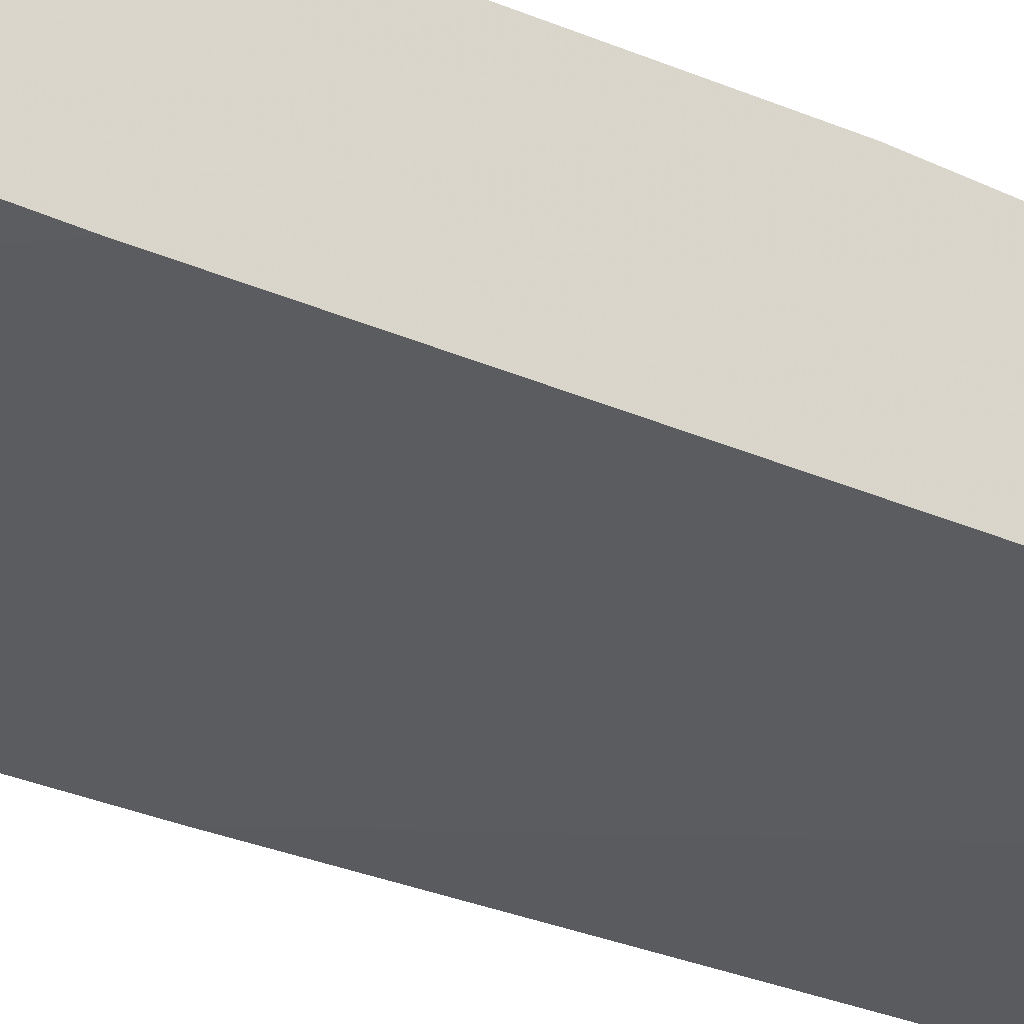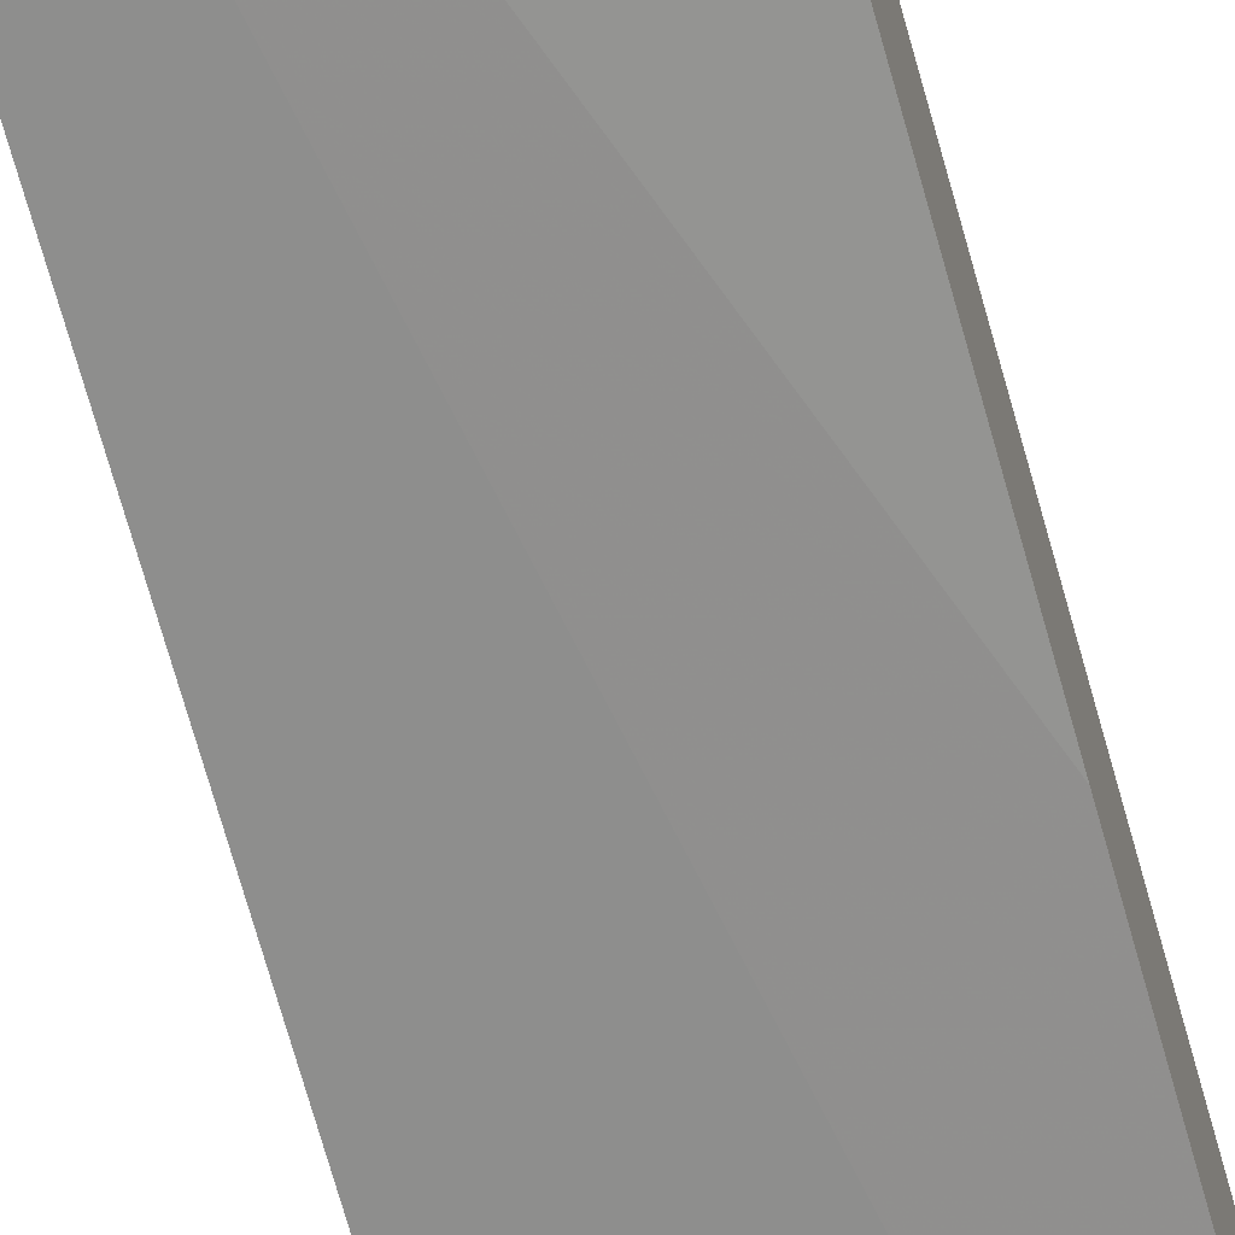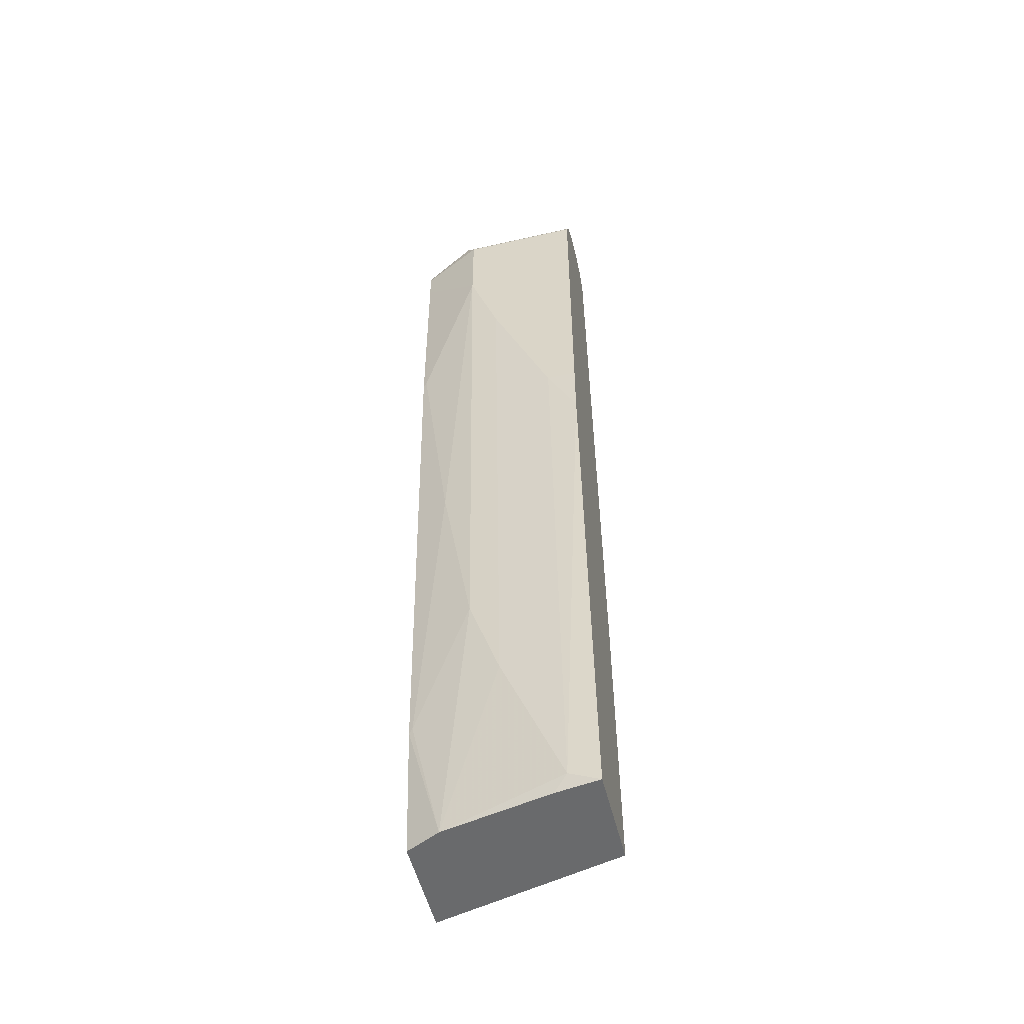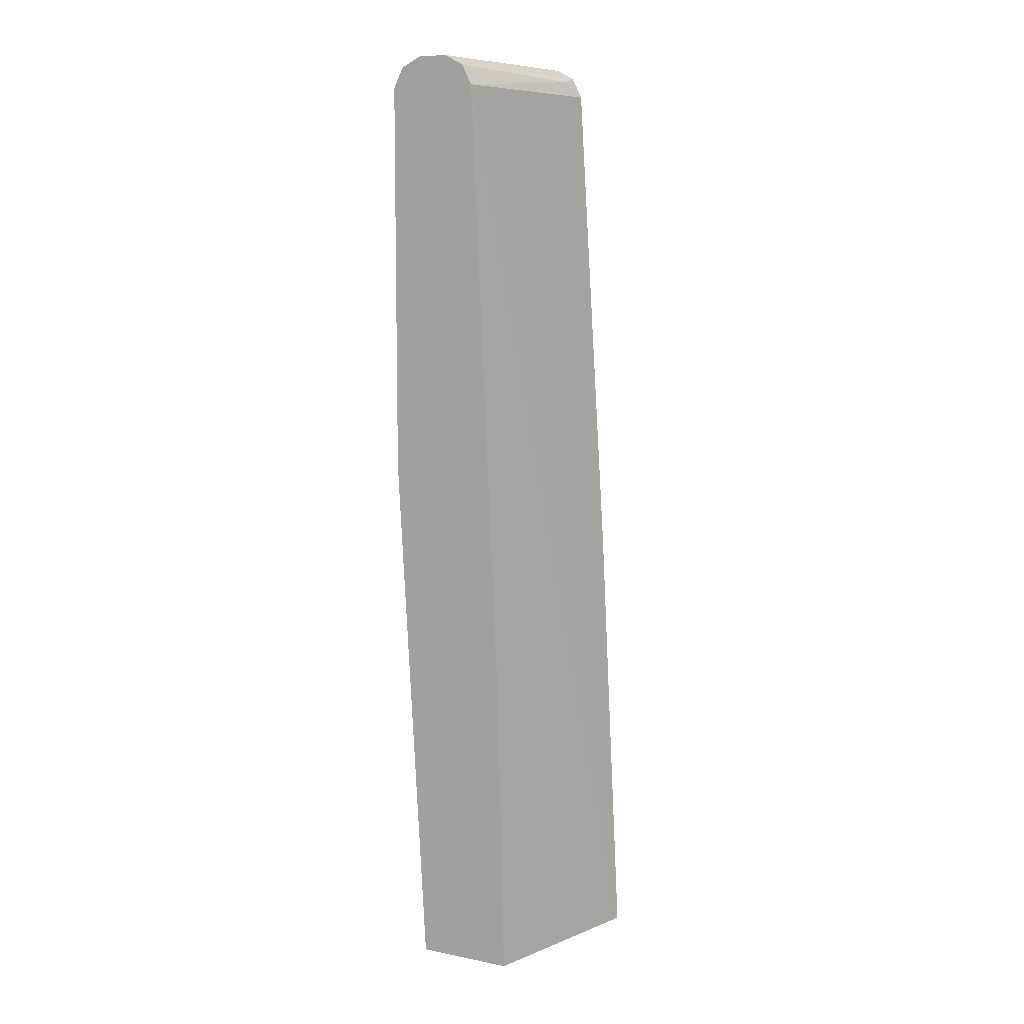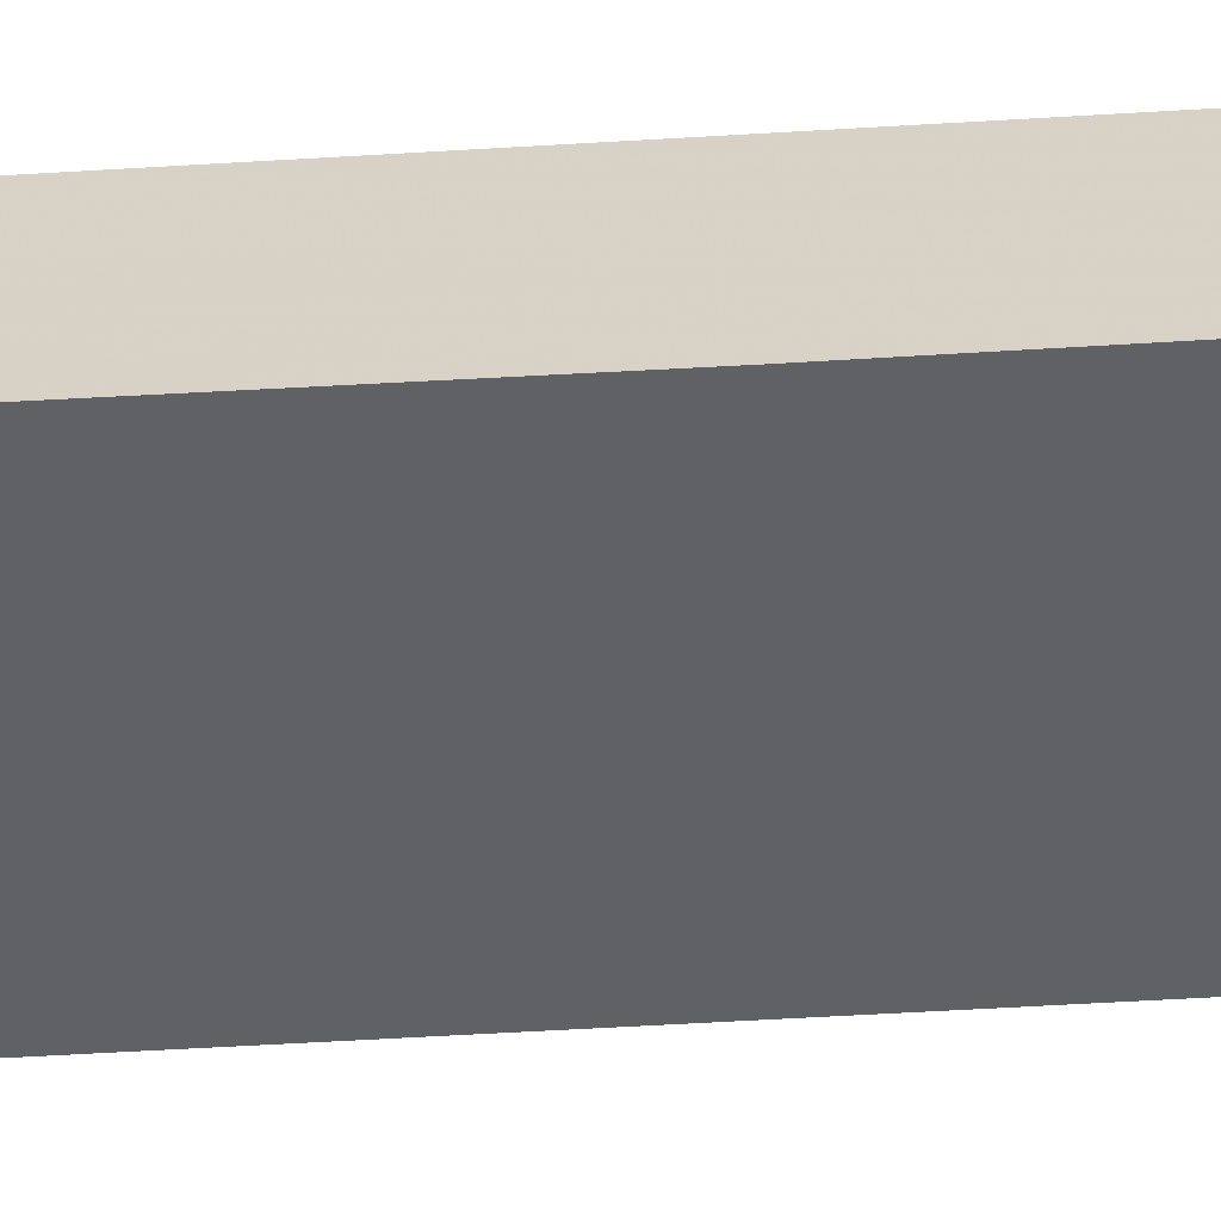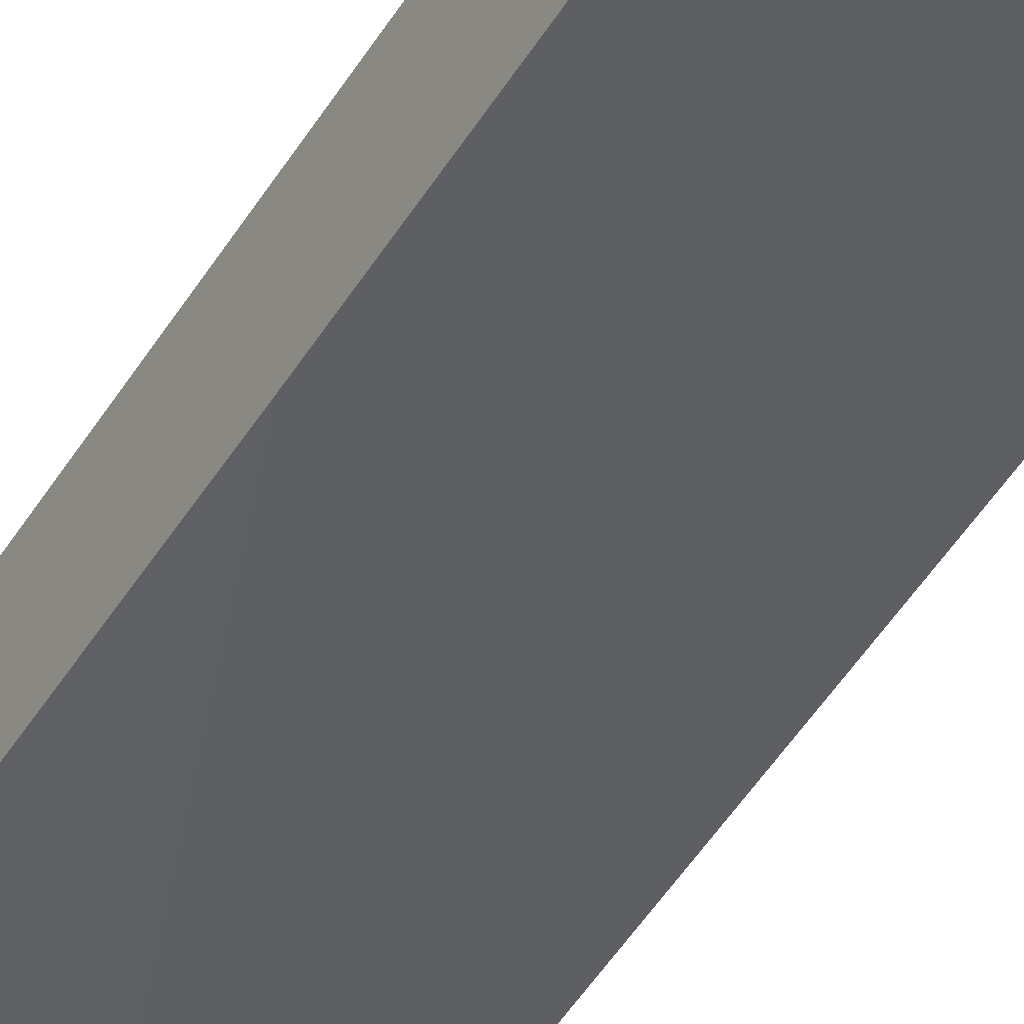
<metadata>
{"format":"obj","ext":"obj","renderer":"f3d","projection":"perspective","resolution":1024,"background":"white","views":[{"elev":-30.3,"azim":53.4,"up":"+Z"},{"elev":-68.4,"azim":-164.3,"up":"+Z"},{"elev":-52.9,"azim":13.8,"up":"+Y"},{"elev":8.2,"azim":118.5,"up":"+Y"},{"elev":-60.6,"azim":-84.9,"up":"+Z"},{"elev":-55.0,"azim":-31.4,"up":"+Z"}]}
</metadata>
<code>
v -0.2063 -0.4537 0.5804
v -0.0005908 -0.4537 0.633
v -0.2063 -0.4537 0.6892
v -0.2063 0.03375 0.6049
v -0.0005908 0.5732 0.6744
v -0.0005908 -0.1348 0.6407
v -0.0005908 -0.4537 0.7416
v -0.1686 -0.4537 0.7081
v -0.2063 -0.3074 0.7061
v -0.2063 0.5732 0.6387
v -0.1855 0.59 0.6491
v -0.0005908 0.5956 0.6856
v -0.03372 -0.4383 0.7418
v -0.04907 -0.4537 0.7341
v -0.0005908 0.1343 0.7752
v -0.1012 -0.2697 0.7418
v -0.1349 -0.1686 0.7418
v -0.2023 -0.3034 0.7081
v -0.1686 0.03375 0.7418
v -0.2063 0.2994 0.7398
v -0.2063 0.5959 0.6501
v -0.0005908 0.6069 0.7081
v -0.03372 0.2023 0.7755
v -0.0005908 0.2023 0.7755
v -0.1012 0.3709 0.7755
v -0.1349 0.472 0.7755
v -0.2023 0.3034 0.7418
v -0.2063 0.5395 0.7418
v -0.2063 0.6059 0.6699
v -0.2023 0.6069 0.6744
v -0.0005908 0.6069 0.7418
v -0.0005908 0.5732 0.7755
v -0.1349 0.5732 0.7755
v -0.2063 0.5732 0.7418
v -0.2063 0.6069 0.6744
v -0.1349 0.6069 0.7418
v -0.0005908 0.5956 0.7643
v -0.1461 0.5956 0.7643
v -0.2063 0.5961 0.7326
v -0.2063 0.6069 0.7081
f 17 19 18
f 22 29 30
f 20 27 28
f 19 27 20
f 19 26 27
f 17 26 19
f 21 29 22
f 16 26 17
f 13 15 23
f 15 24 23
f 13 25 16
f 13 23 25
f 12 21 22
f 11 21 12
f 22 30 35
f 10 21 11
f 16 25 26
f 22 35 40
f 32 38 33
f 22 36 31
f 9 19 20
f 38 40 39
f 36 40 38
f 34 38 39
f 33 38 34
f 32 37 38
f 31 38 37
f 22 40 36
f 31 36 38
f 26 28 27
f 26 34 28
f 26 33 34
f 23 26 25
f 23 33 26
f 23 32 33
f 23 24 32
f 29 35 30
f 9 18 19
f 1 21 10
f 8 17 18
f 1 4 5
f 1 10 4
f 1 29 21
f 1 35 29
f 1 40 35
f 1 39 40
f 1 34 39
f 1 28 34
f 1 20 28
f 1 9 20
f 1 3 9
f 1 8 3
f 1 7 14
f 1 2 7
f 8 18 9
f 1 5 6
f 1 6 2
f 1 14 8
f 2 5 12
f 2 6 5
f 8 13 16
f 7 15 13
f 7 13 14
f 5 11 12
f 5 10 11
f 4 10 5
f 3 8 9
f 8 14 13
f 2 24 15
f 2 12 22
f 2 15 7
f 2 22 31
f 8 16 17
f 2 37 32
f 2 32 24
f 2 31 37

</code>
